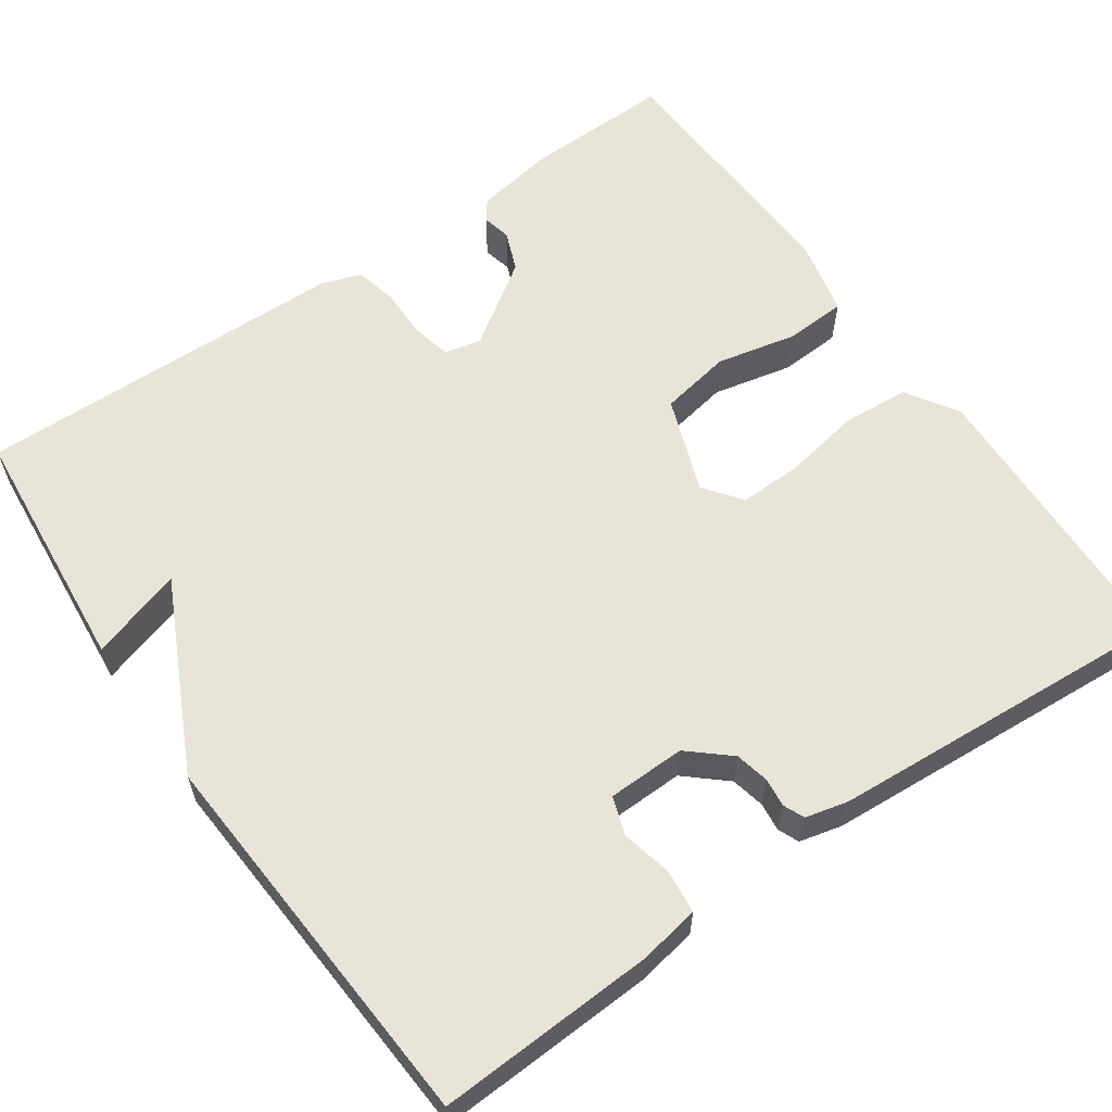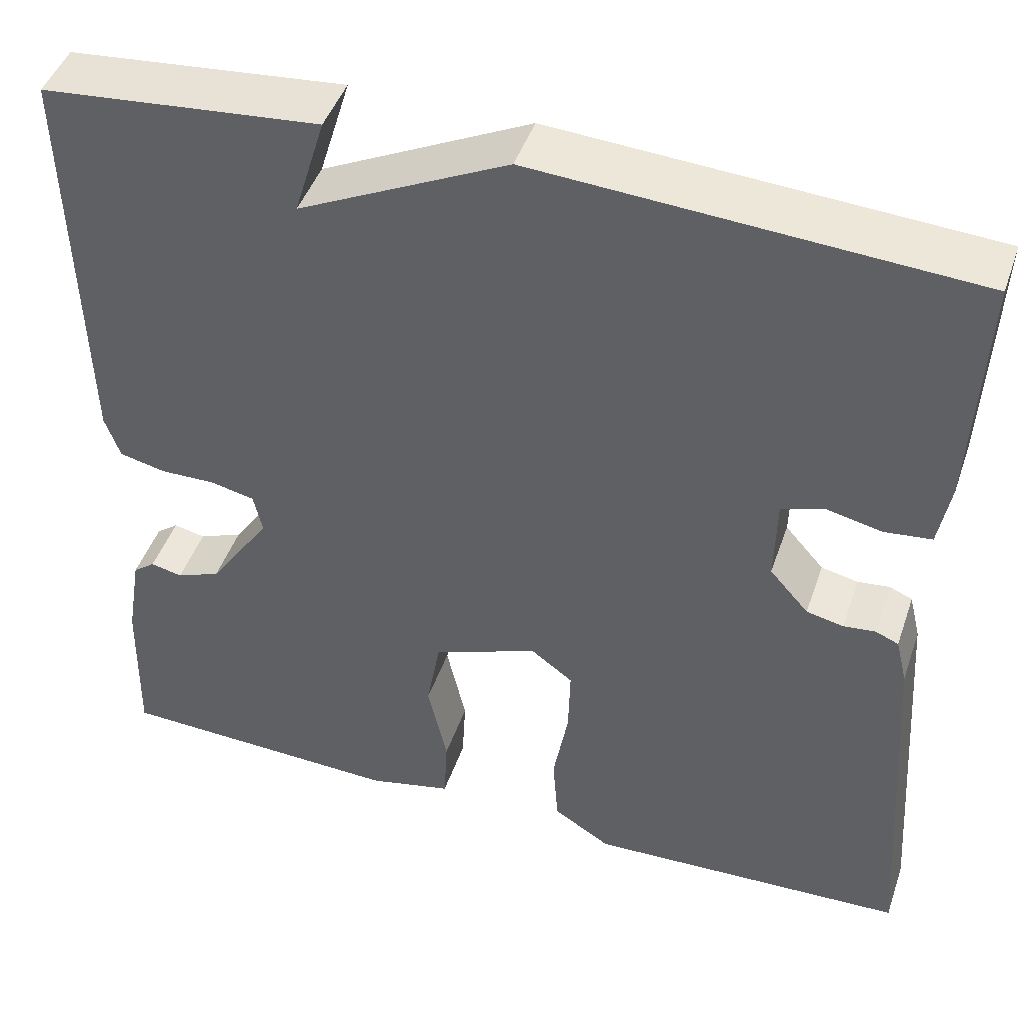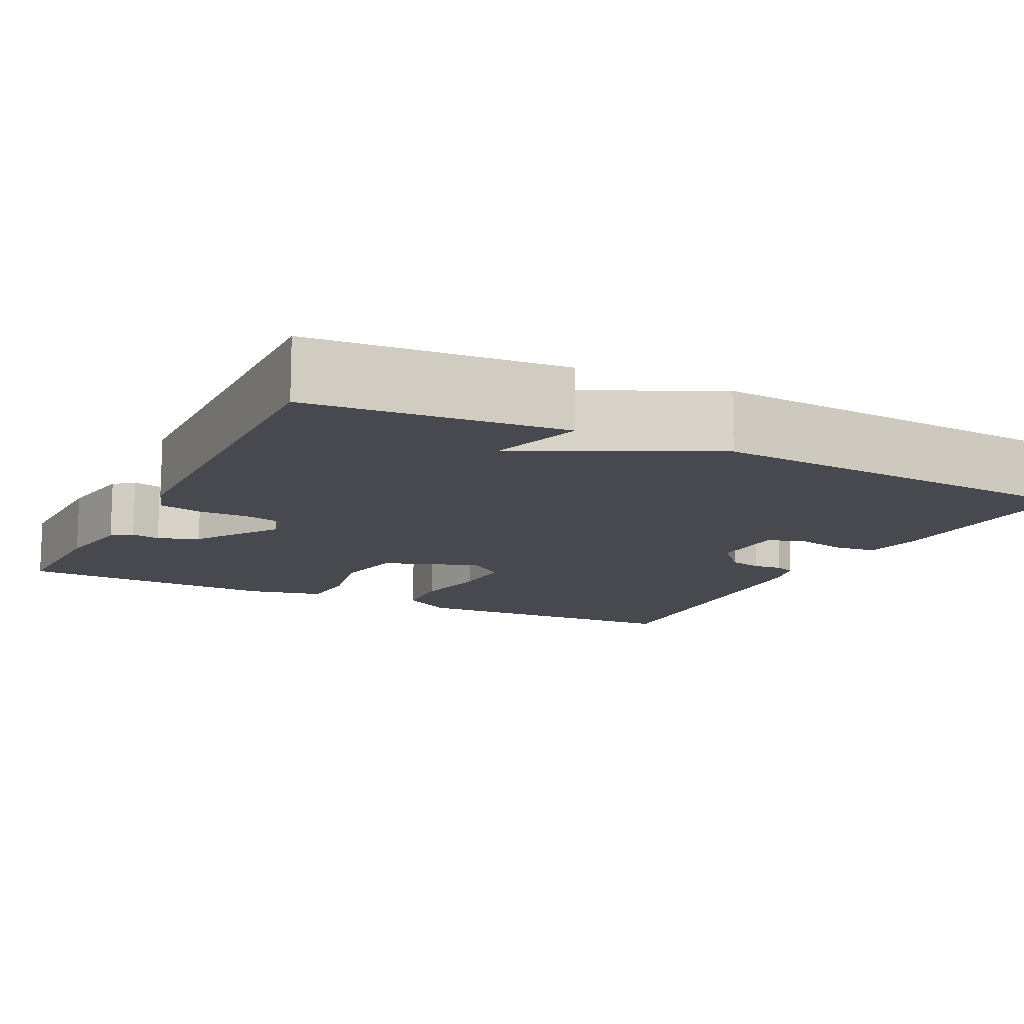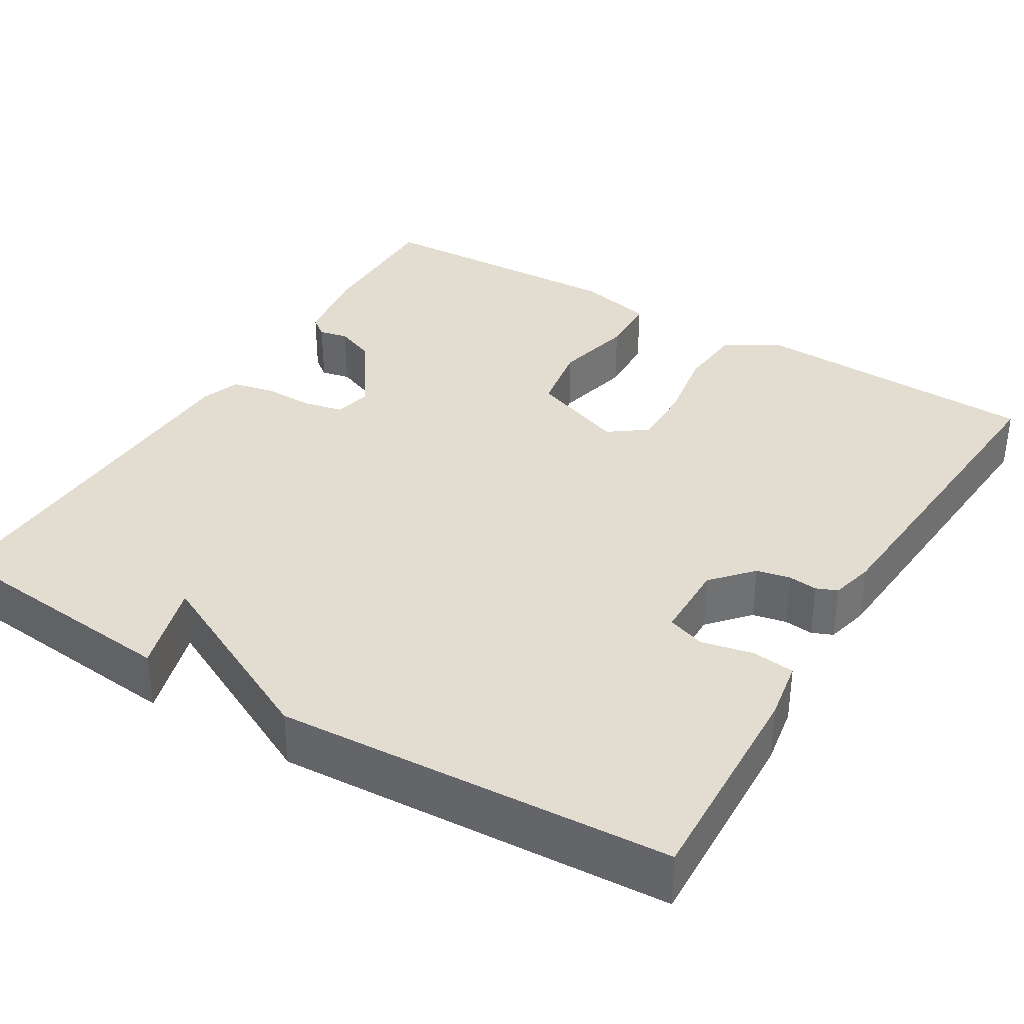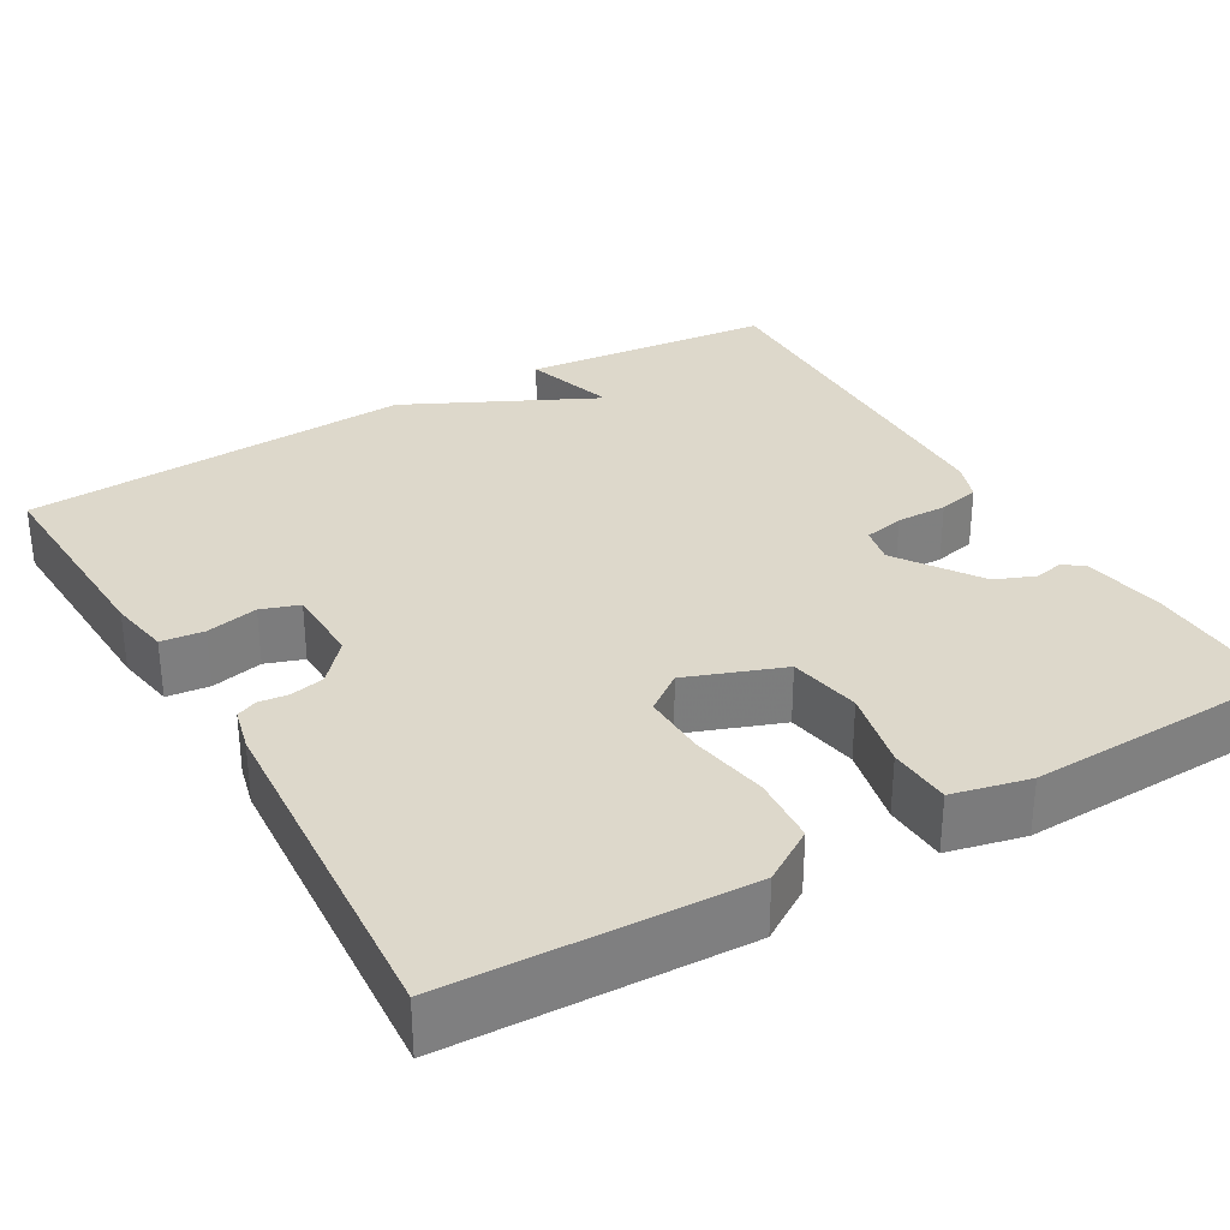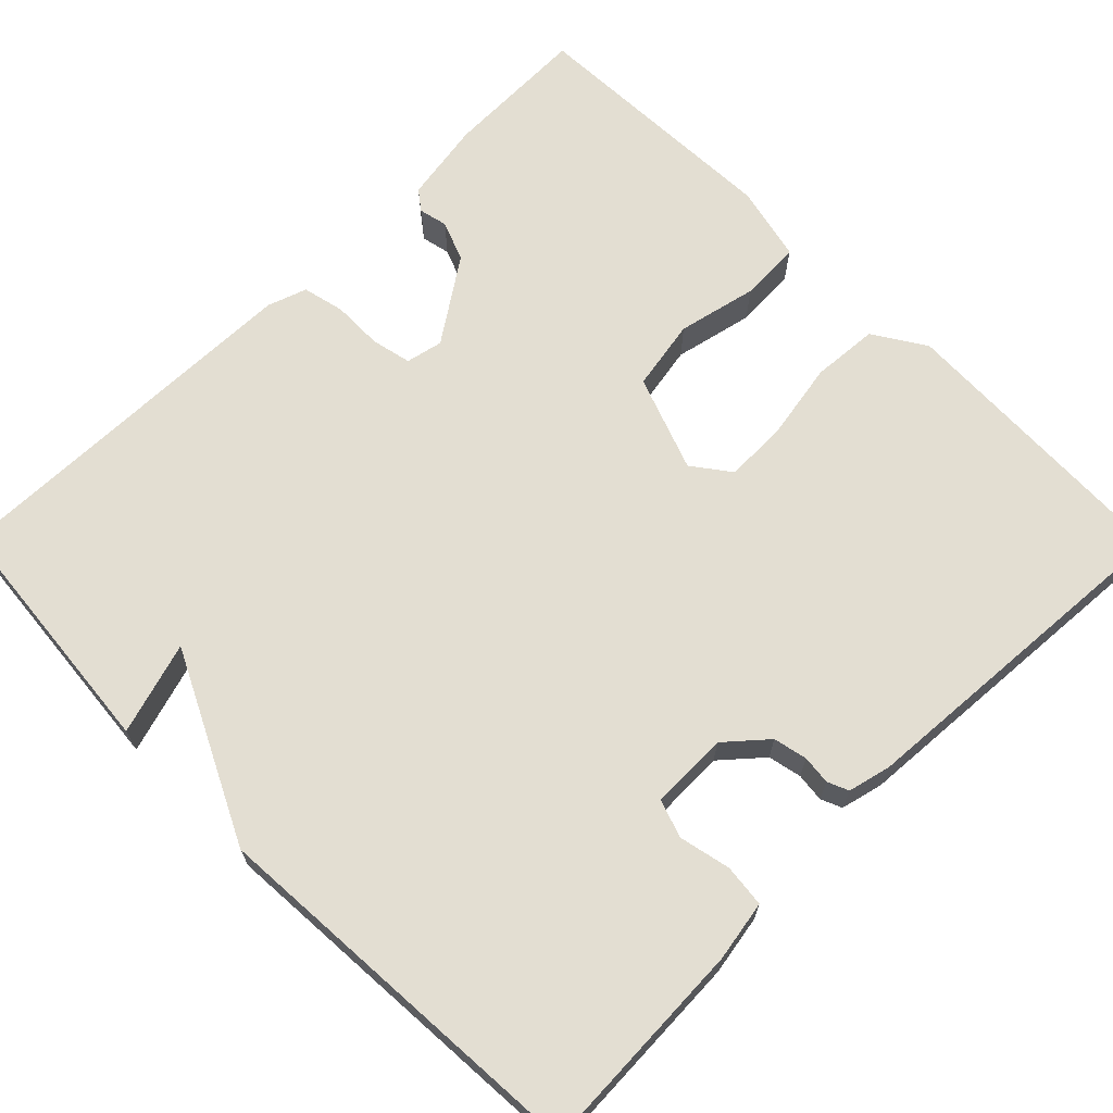
<metadata>
{"format":"obj","ext":"obj","renderer":"f3d","projection":"perspective","resolution":1024,"background":"white","views":[{"elev":60.2,"azim":55.0,"up":"+Y"},{"elev":45.6,"azim":18.6,"up":"+Z"},{"elev":-12.7,"azim":-26.7,"up":"+Y"},{"elev":35.2,"azim":31.3,"up":"+Y"},{"elev":31.5,"azim":149.8,"up":"+Y"},{"elev":67.4,"azim":45.2,"up":"+Y"}]}
</metadata>
<code>
v -0.5 0.07 -0.5
v -0.496 0.07 -0.319
v -0.479 0.07 -0.217
v -0.454 0.07 -0.198
v -0.418 0.07 -0.206
v -0.368 0.07 -0.186
v -0.298 0.07 -0.083
v -0.308 0.07 -0.037
v -0.358 0.07 -0.026
v -0.421 0.07 -0.027
v -0.473 0.07 -0.015
v -0.49 0.07 0.034
v -0.5 0.07 0.5
v -0.187 0.07 0.53
v -0.222 0.07 0.415
v 0.013 0.07 0.53
v 0.5 0.07 0.5
v 0.488 0.07 0.23
v 0.475 0.07 0.155
v 0.422 0.07 0.149
v 0.358 0.07 0.163
v 0.311 0.07 0.147
v 0.309 0.07 0.05
v 0.353 0.07 0
v 0.395 0.07 -0.009
v 0.431 0.07 -0.005
v 0.457 0.07 -0.016
v 0.47 0.07 -0.069
v 0.5 0.07 -0.5
v 0.137 0.07 -0.515
v 0.072 0.07 -0.474
v 0.066 0.07 -0.391
v 0.083 0.07 -0.295
v 0.085 0.07 -0.216
v 0.038 0.07 -0.181
v -0.081 0.07 -0.225
v -0.097 0.07 -0.314
v -0.075 0.07 -0.413
v -0.079 0.07 -0.49
v -0.174 0.07 -0.512
v -0.5 0 -0.5
v -0.496 0 -0.319
v -0.479 0 -0.217
v -0.454 0 -0.198
v -0.418 0 -0.206
v -0.368 0 -0.186
v -0.298 0 -0.083
v -0.308 0 -0.037
v -0.358 0 -0.026
v -0.421 0 -0.027
v -0.473 0 -0.015
v -0.49 0 0.034
v -0.5 0 0.5
v -0.187 0 0.53
v -0.222 0 0.415
v 0.013 0 0.53
v 0.5 0 0.5
v 0.488 0 0.23
v 0.475 0 0.155
v 0.422 0 0.149
v 0.358 0 0.163
v 0.311 0 0.147
v 0.309 0 0.05
v 0.353 0 0
v 0.395 0 -0.009
v 0.431 0 -0.005
v 0.457 0 -0.016
v 0.47 0 -0.069
v 0.5 0 -0.5
v 0.137 0 -0.515
v 0.072 0 -0.474
v 0.066 0 -0.391
v 0.083 0 -0.295
v 0.085 0 -0.216
v 0.038 0 -0.181
v -0.081 0 -0.225
v -0.097 0 -0.314
v -0.075 0 -0.413
v -0.079 0 -0.49
v -0.174 0 -0.512
f 3 4 5
f 2 3 5
f 1 2 5
f 40 1 5
f 39 40 5
f 38 39 5
f 37 38 5
f 36 37 5 6
f 35 36 6 7
f 31 32 33
f 30 31 33
f 29 30 33
f 28 29 33
f 27 28 33
f 26 27 33
f 25 26 33
f 24 25 33 34
f 23 24 34 35
f 19 20 21
f 18 19 21
f 17 18 21
f 16 17 21
f 15 16 21
f 15 21 22
f 13 14 15
f 12 13 15
f 11 12 15
f 10 11 15
f 9 10 15
f 15 22 23
f 9 15 23
f 8 9 23
f 7 8 23 35
f 45 44 43
f 45 43 42
f 45 42 41
f 45 41 80
f 45 80 79
f 45 79 78
f 45 78 77
f 46 45 77 76
f 47 46 76 75
f 73 72 71
f 73 71 70
f 73 70 69
f 73 69 68
f 73 68 67
f 73 67 66
f 73 66 65
f 74 73 65 64
f 75 74 64 63
f 61 60 59
f 61 59 58
f 61 58 57
f 61 57 56
f 61 56 55
f 62 61 55
f 55 54 53
f 55 53 52
f 55 52 51
f 55 51 50
f 55 50 49
f 63 62 55
f 63 55 49
f 63 49 48
f 75 63 48 47
f 1 41 42 2
f 2 42 43 3
f 3 43 44 4
f 4 44 45 5
f 5 45 46 6
f 6 46 47 7
f 7 47 48 8
f 8 48 49 9
f 9 49 50 10
f 10 50 51 11
f 11 51 52 12
f 12 52 53 13
f 13 53 54 14
f 14 54 55 15
f 15 55 56 16
f 16 56 57 17
f 17 57 58 18
f 18 58 59 19
f 19 59 60 20
f 20 60 61 21
f 21 61 62 22
f 22 62 63 23
f 23 63 64 24
f 24 64 65 25
f 25 65 66 26
f 26 66 67 27
f 27 67 68 28
f 28 68 69 29
f 29 69 70 30
f 30 70 71 31
f 31 71 72 32
f 32 72 73 33
f 33 73 74 34
f 34 74 75 35
f 35 75 76 36
f 36 76 77 37
f 37 77 78 38
f 38 78 79 39
f 39 79 80 40
f 40 80 41 1

</code>
